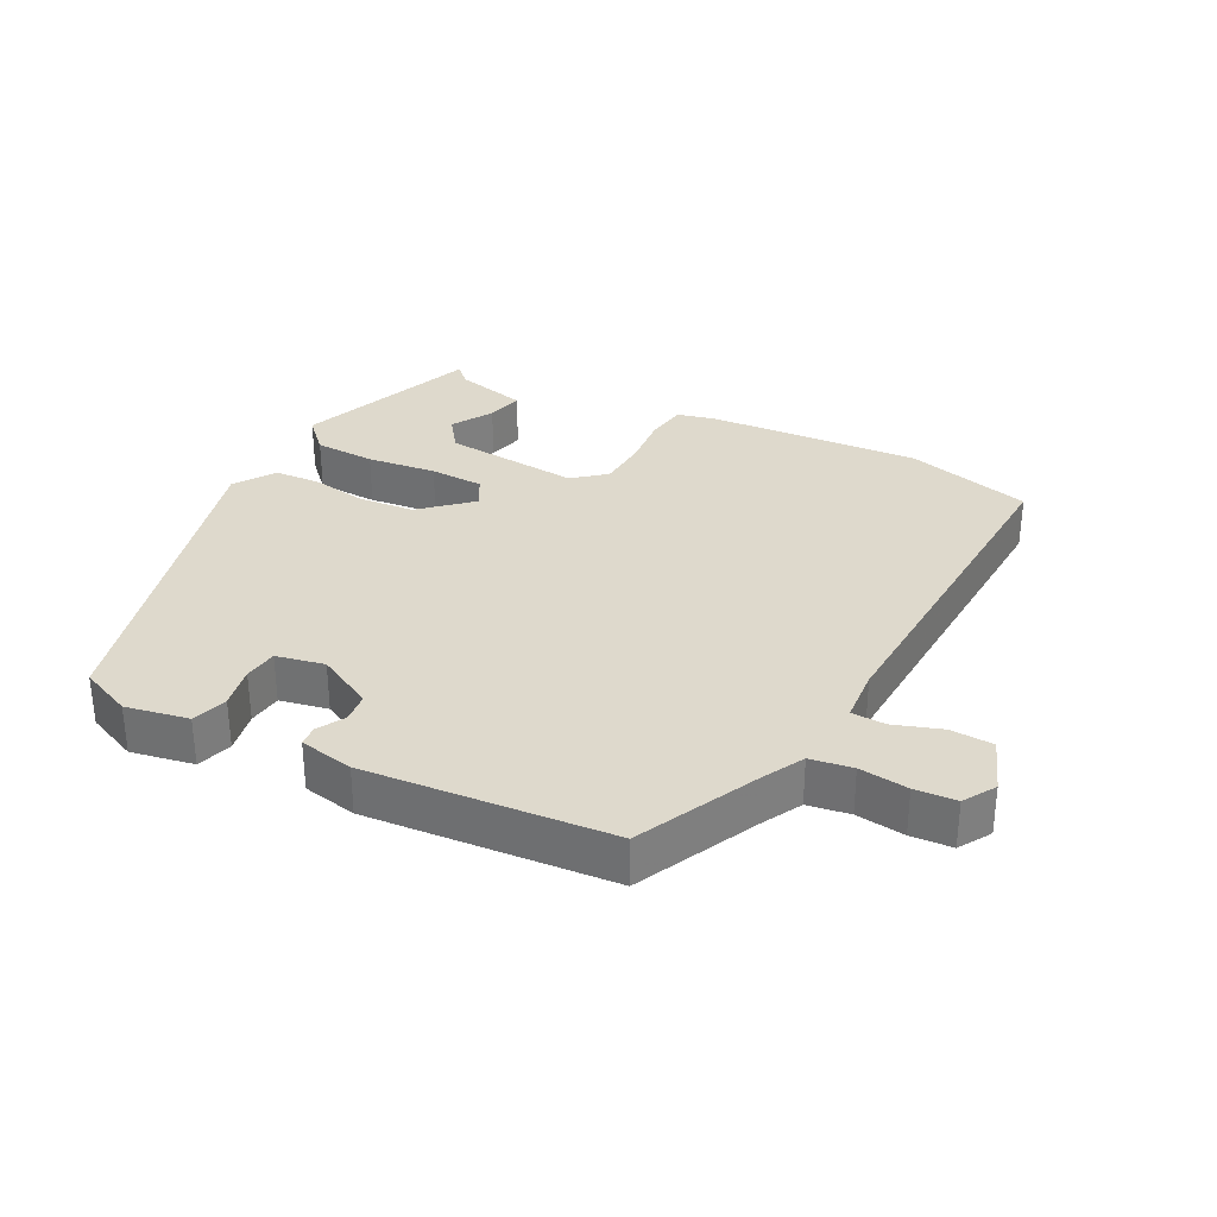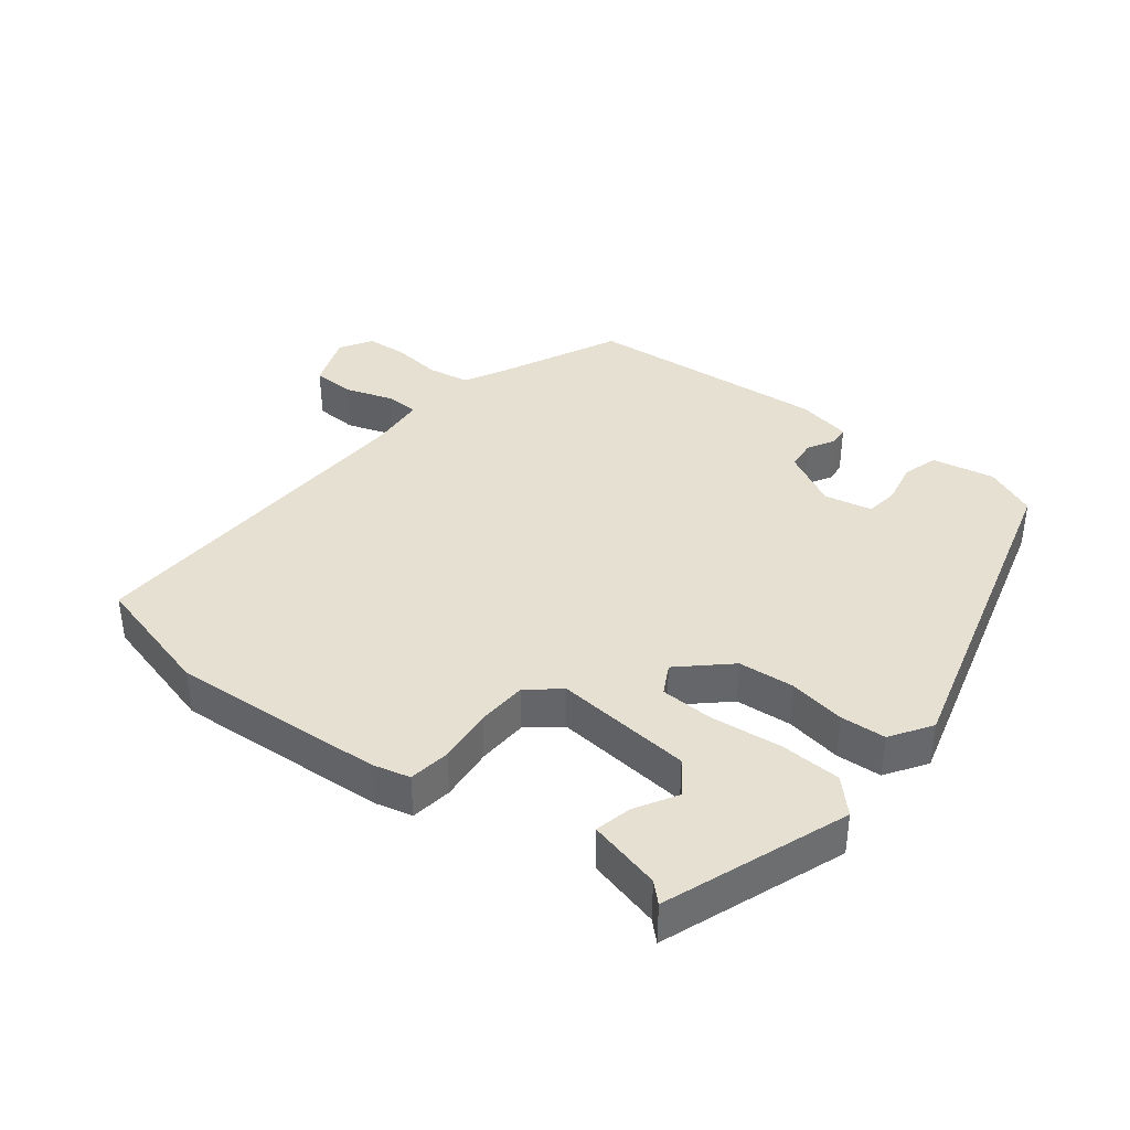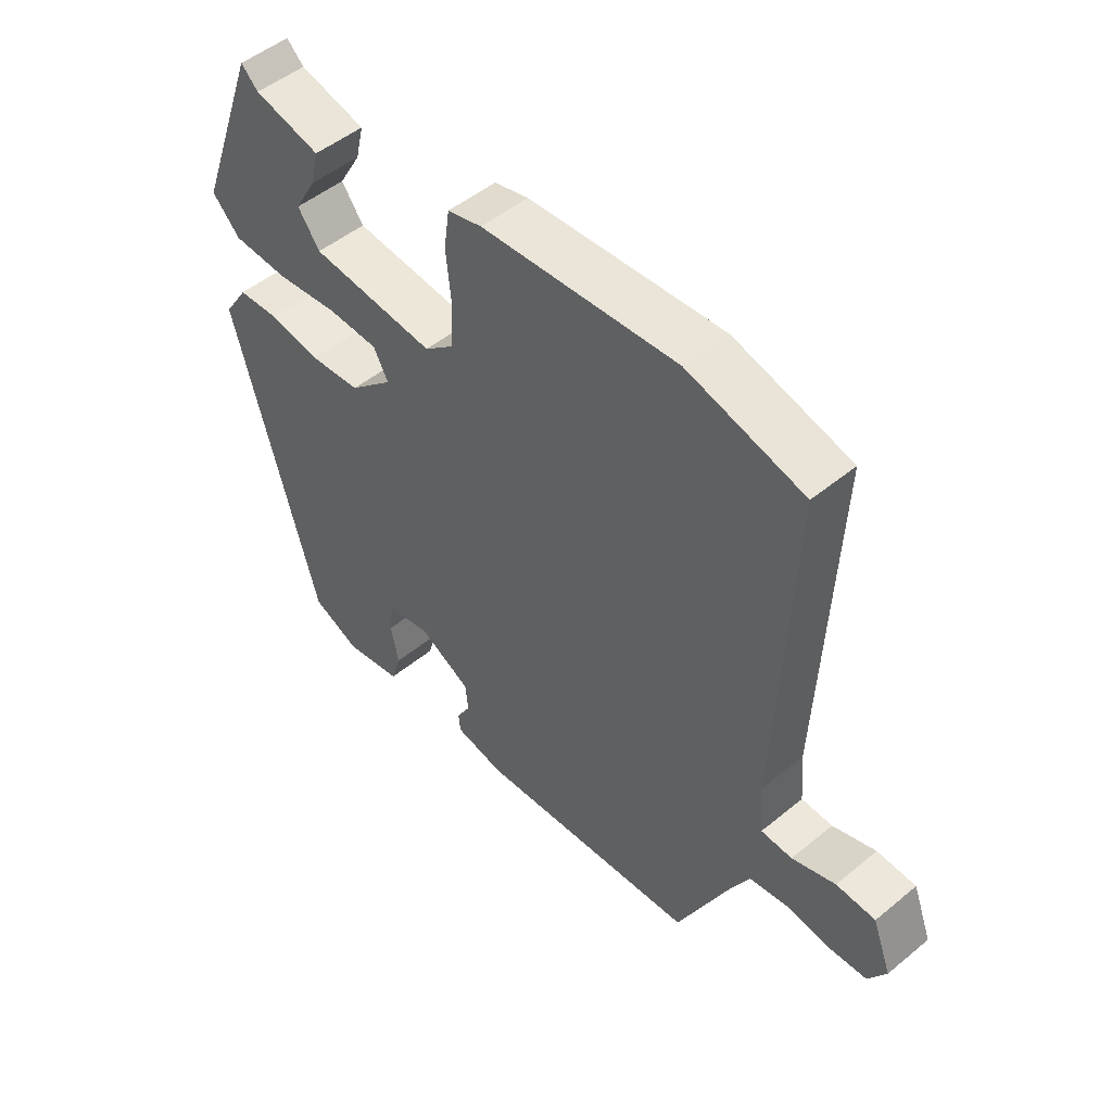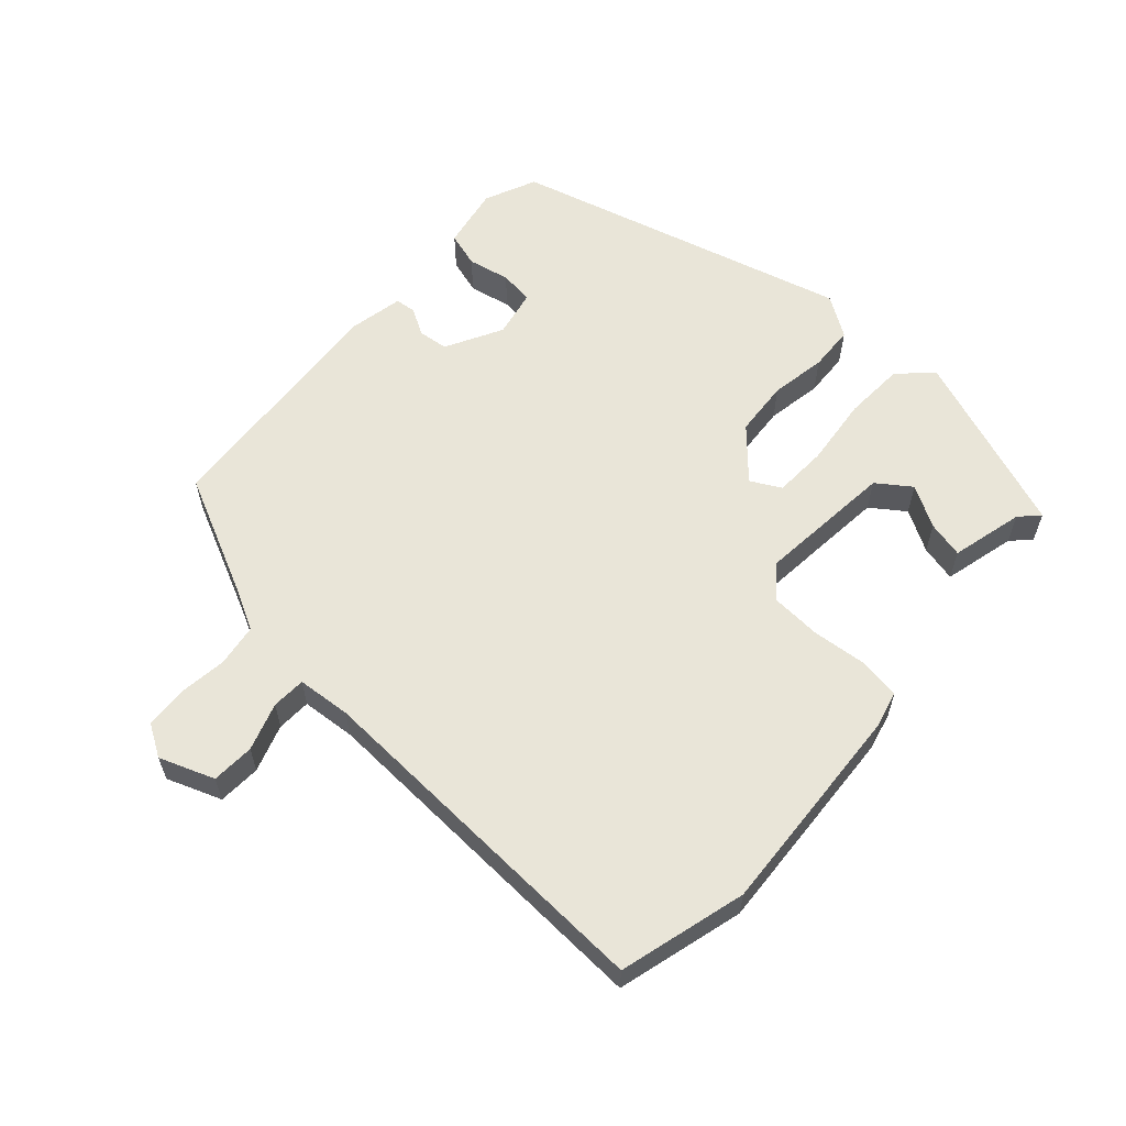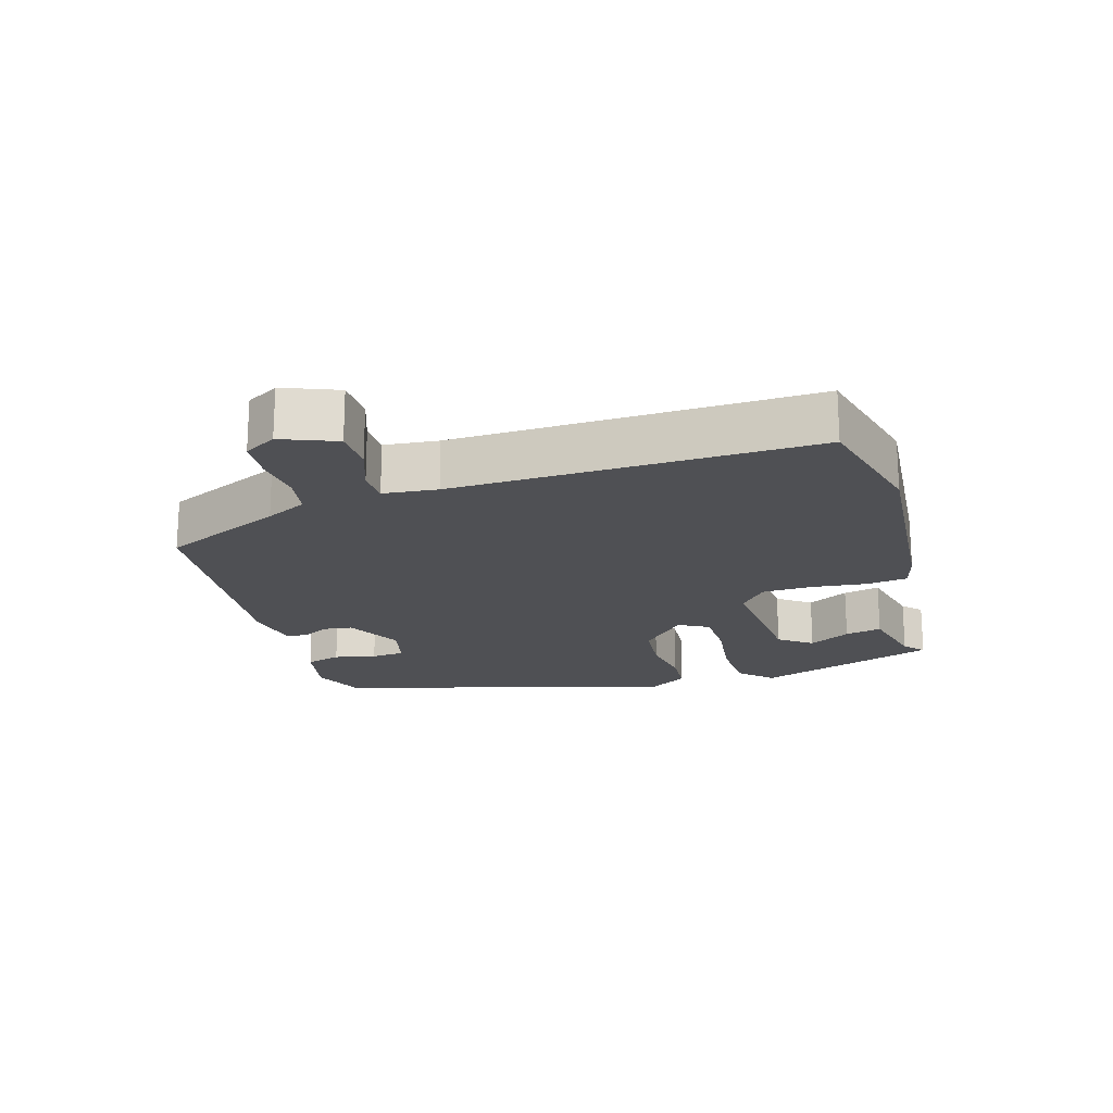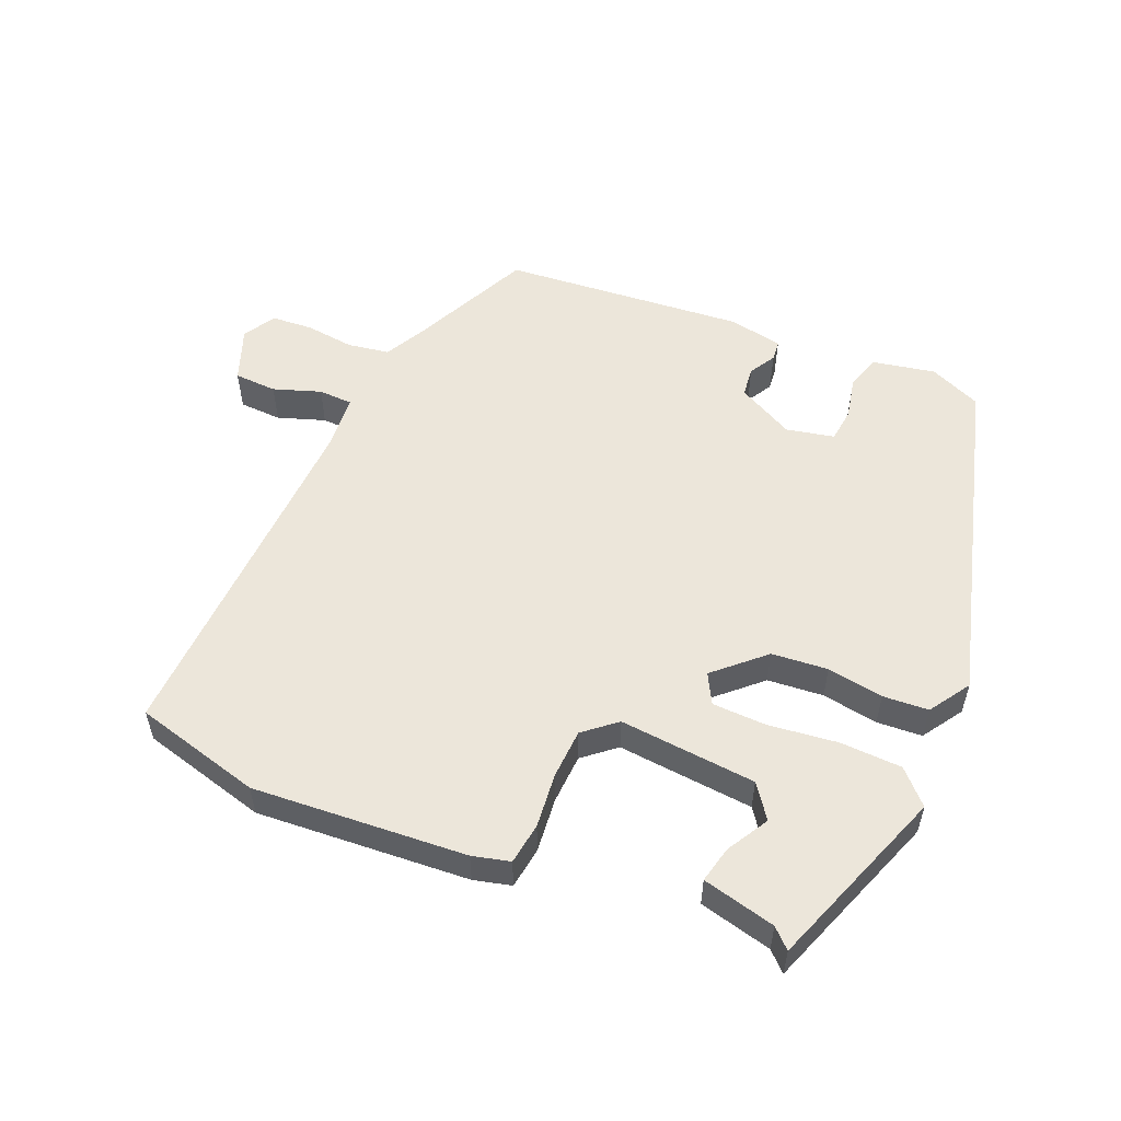
<metadata>
{"format":"obj","ext":"obj","renderer":"f3d","projection":"perspective","resolution":1024,"background":"white","views":[{"elev":31.9,"azim":-152.5,"up":"+Y"},{"elev":38.5,"azim":38.0,"up":"+Y"},{"elev":49.8,"azim":-132.2,"up":"+Z"},{"elev":59.7,"azim":-47.8,"up":"+Y"},{"elev":-19.1,"azim":-74.3,"up":"+Y"},{"elev":54.3,"azim":22.7,"up":"+Y"}]}
</metadata>
<code>
v -0.525 0.07 0.493
v -0.335 0.07 0.544
v -0.015 0.07 0.523
v 0.041 0.07 0.509
v 0.05 0.07 0.447
v 0.042 0.07 0.365
v 0.046 0.07 0.29
v 0.094 0.07 0.25
v 0.299 0.07 0.269
v 0.335 0.07 0.319
v 0.299 0.07 0.381
v 0.286 0.07 0.436
v 0.395 0.07 0.463
v 0.423 0.07 0.49
v 0.524 0.07 0.217
v 0.478 0.07 0.169
v 0.386 0.07 0.165
v 0.282 0.07 0.177
v 0.201 0.07 0.174
v 0.177 0.07 0.129
v 0.249 0.07 0.063
v 0.333 0.07 0.056
v 0.417 0.07 0.07
v 0.485 0.07 0.066
v 0.525 0.07 0.005
v 0.387 0.07 -0.501
v 0.309 0.07 -0.535
v 0.215 0.07 -0.517
v 0.199 0.07 -0.464
v 0.212 0.07 -0.401
v 0.206 0.07 -0.35
v 0.134 0.07 -0.335
v 0.049 0.07 -0.38
v 0.044 0.07 -0.425
v 0.067 0.07 -0.465
v 0.064 0.07 -0.496
v -0.017 0.07 -0.512
v -0.382 0.07 -0.482
v -0.467 0.07 -0.302
v -0.499 0.07 -0.241
v -0.562 0.07 -0.231
v -0.635 0.07 -0.24
v -0.697 0.07 -0.236
v -0.726 0.07 -0.188
v -0.695 0.07 -0.106
v -0.631 0.07 -0.103
v -0.56 0.07 -0.127
v -0.509 0.07 -0.125
v -0.502 0.07 -0.044
v -0.525 0 0.493
v -0.335 0 0.544
v -0.015 0 0.523
v 0.041 0 0.509
v 0.05 0 0.447
v 0.042 0 0.365
v 0.046 0 0.29
v 0.094 0 0.25
v 0.299 0 0.269
v 0.335 0 0.319
v 0.299 0 0.381
v 0.286 0 0.436
v 0.395 0 0.463
v 0.423 0 0.49
v 0.524 0 0.217
v 0.478 0 0.169
v 0.386 0 0.165
v 0.282 0 0.177
v 0.201 0 0.174
v 0.177 0 0.129
v 0.249 0 0.063
v 0.333 0 0.056
v 0.417 0 0.07
v 0.485 0 0.066
v 0.525 0 0.005
v 0.387 0 -0.501
v 0.309 0 -0.535
v 0.215 0 -0.517
v 0.199 0 -0.464
v 0.212 0 -0.401
v 0.206 0 -0.35
v 0.134 0 -0.335
v 0.049 0 -0.38
v 0.044 0 -0.425
v 0.067 0 -0.465
v 0.064 0 -0.496
v -0.017 0 -0.512
v -0.382 0 -0.482
v -0.467 0 -0.302
v -0.499 0 -0.241
v -0.562 0 -0.231
v -0.635 0 -0.24
v -0.697 0 -0.236
v -0.726 0 -0.188
v -0.695 0 -0.106
v -0.631 0 -0.103
v -0.56 0 -0.127
v -0.509 0 -0.125
v -0.502 0 -0.044
f 45 46 47
f 44 45 47
f 43 44 47
f 42 43 47
f 41 42 47
f 40 41 47 48
f 39 40 48 49
f 39 49 1
f 38 39 1
f 37 38 1
f 36 37 1
f 35 36 1
f 34 35 1
f 28 29 30
f 27 28 30
f 26 27 30
f 25 26 30
f 24 25 30
f 23 24 30
f 22 23 30
f 21 22 30 31
f 20 21 31 32
f 16 17 18
f 15 16 18
f 14 15 18
f 13 14 18
f 10 11 12 13
f 10 13 18
f 9 10 18
f 8 9 18 19
f 4 5 6
f 3 4 6
f 2 3 6
f 1 2 6
f 1 6 7
f 34 1 7
f 33 34 7
f 33 7 8
f 32 33 8
f 20 32 8
f 8 19 20
f 96 95 94
f 96 94 93
f 96 93 92
f 96 92 91
f 96 91 90
f 97 96 90 89
f 98 97 89 88
f 50 98 88
f 50 88 87
f 50 87 86
f 50 86 85
f 50 85 84
f 50 84 83
f 79 78 77
f 79 77 76
f 79 76 75
f 79 75 74
f 79 74 73
f 79 73 72
f 79 72 71
f 80 79 71 70
f 81 80 70 69
f 67 66 65
f 67 65 64
f 67 64 63
f 67 63 62
f 62 61 60 59
f 67 62 59
f 67 59 58
f 68 67 58 57
f 55 54 53
f 55 53 52
f 55 52 51
f 55 51 50
f 56 55 50
f 56 50 83
f 56 83 82
f 57 56 82
f 57 82 81
f 57 81 69
f 69 68 57
f 1 50 51 2
f 2 51 52 3
f 3 52 53 4
f 4 53 54 5
f 5 54 55 6
f 6 55 56 7
f 7 56 57 8
f 8 57 58 9
f 9 58 59 10
f 10 59 60 11
f 11 60 61 12
f 12 61 62 13
f 13 62 63 14
f 14 63 64 15
f 15 64 65 16
f 16 65 66 17
f 17 66 67 18
f 18 67 68 19
f 19 68 69 20
f 20 69 70 21
f 21 70 71 22
f 22 71 72 23
f 23 72 73 24
f 24 73 74 25
f 25 74 75 26
f 26 75 76 27
f 27 76 77 28
f 28 77 78 29
f 29 78 79 30
f 30 79 80 31
f 31 80 81 32
f 32 81 82 33
f 33 82 83 34
f 34 83 84 35
f 35 84 85 36
f 36 85 86 37
f 37 86 87 38
f 38 87 88 39
f 39 88 89 40
f 40 89 90 41
f 41 90 91 42
f 42 91 92 43
f 43 92 93 44
f 44 93 94 45
f 45 94 95 46
f 46 95 96 47
f 47 96 97 48
f 48 97 98 49
f 49 98 50 1

</code>
